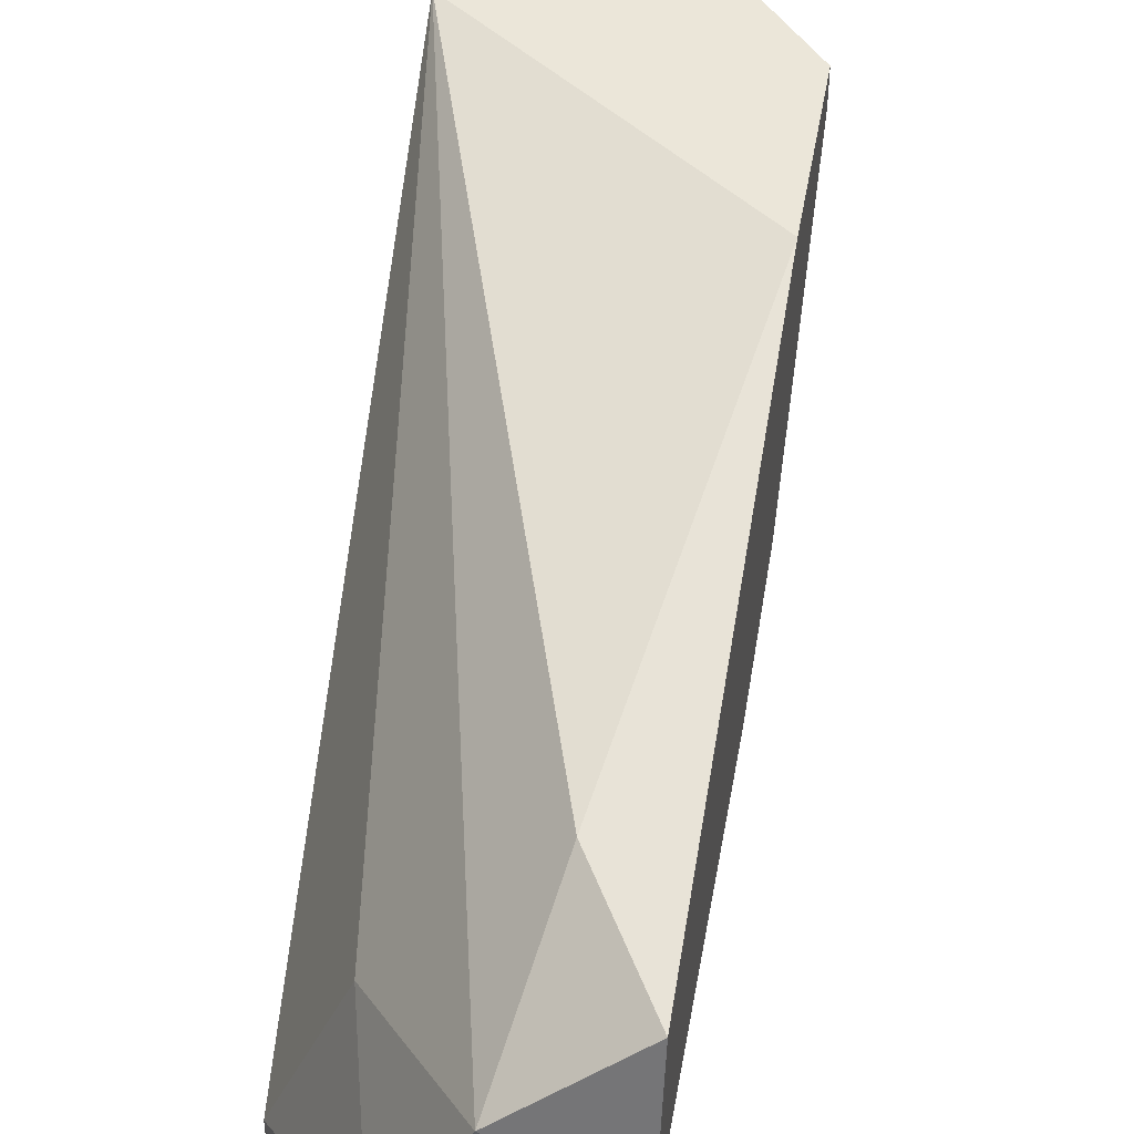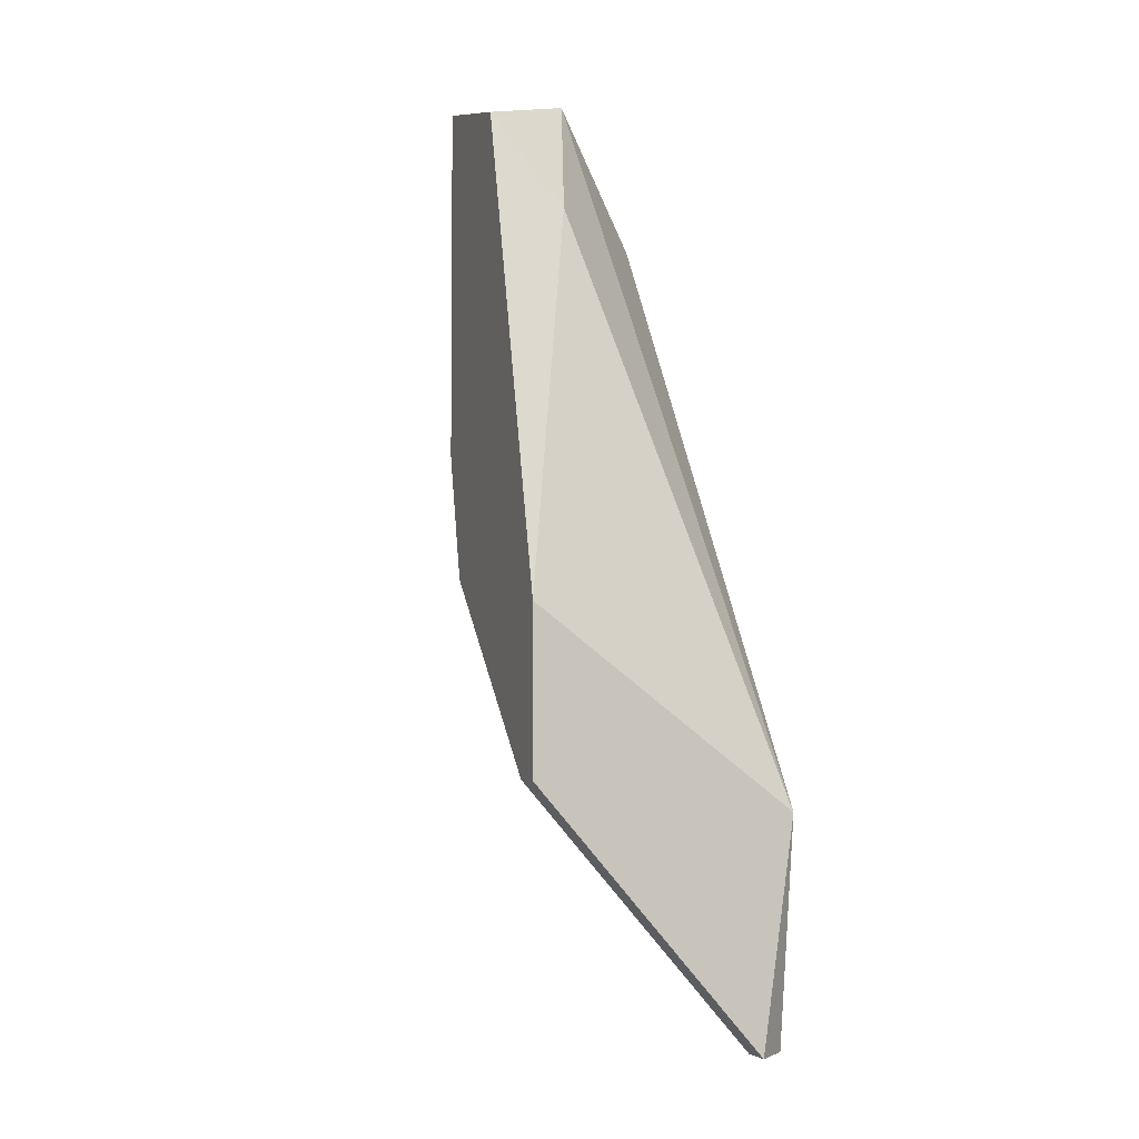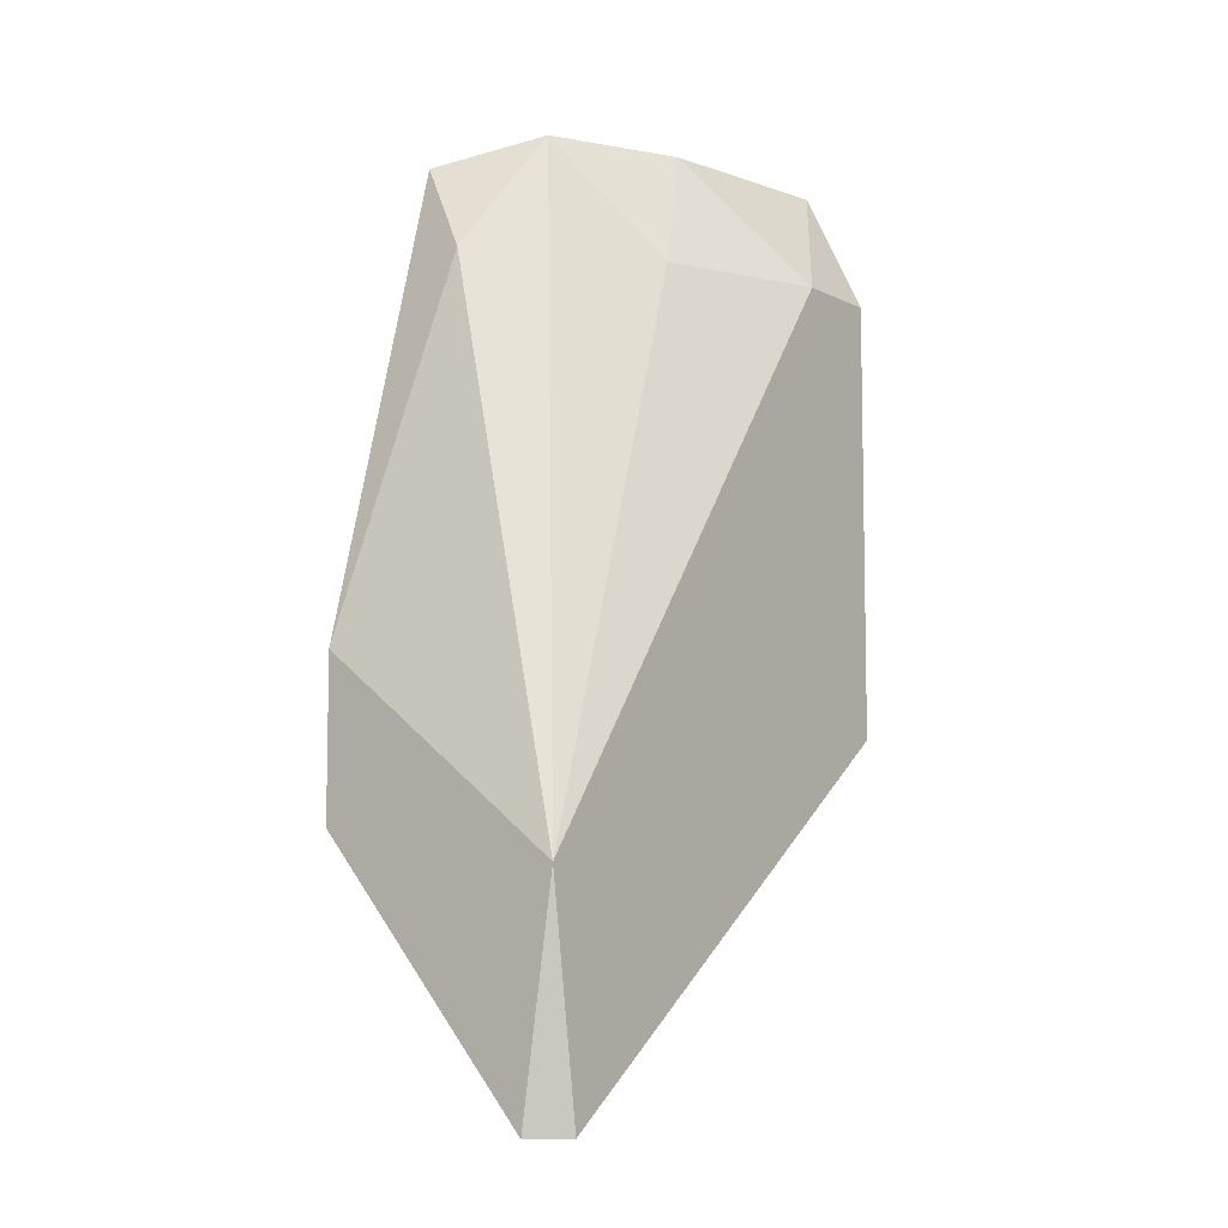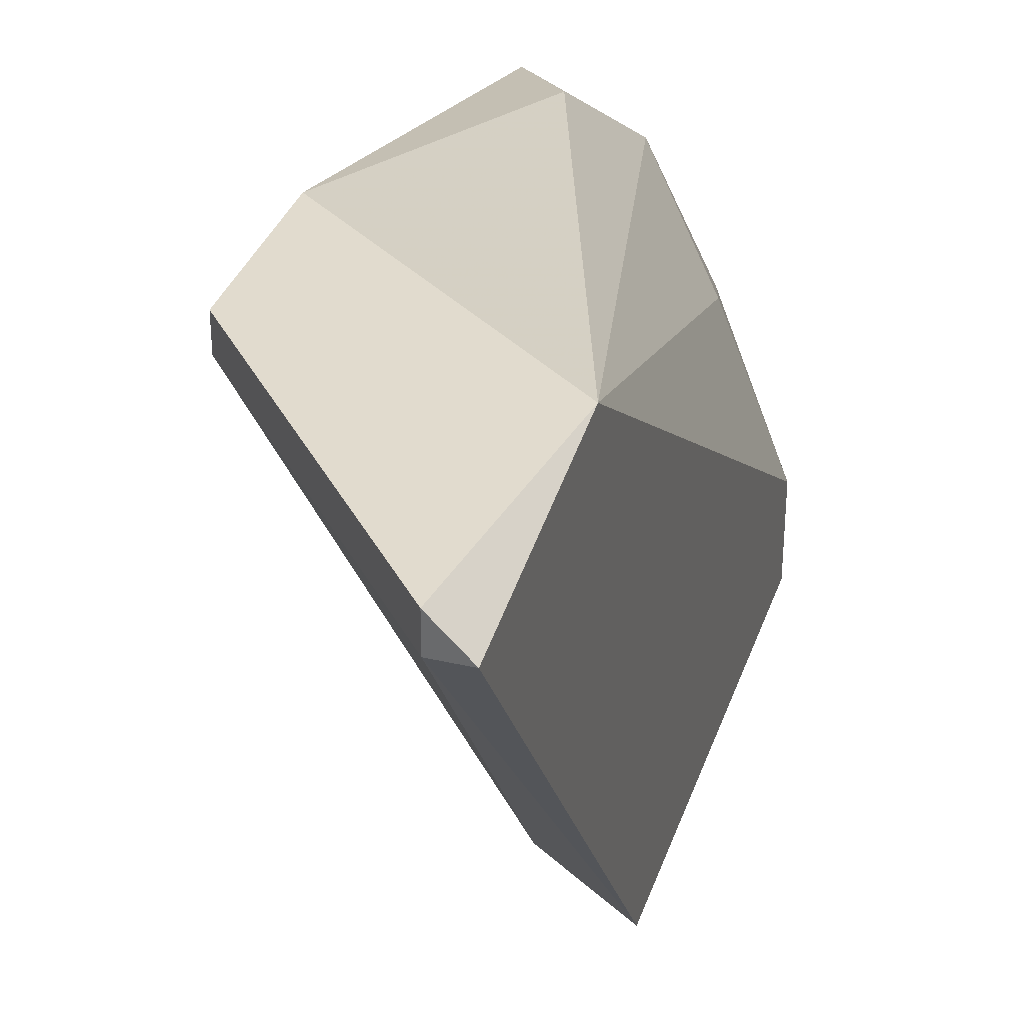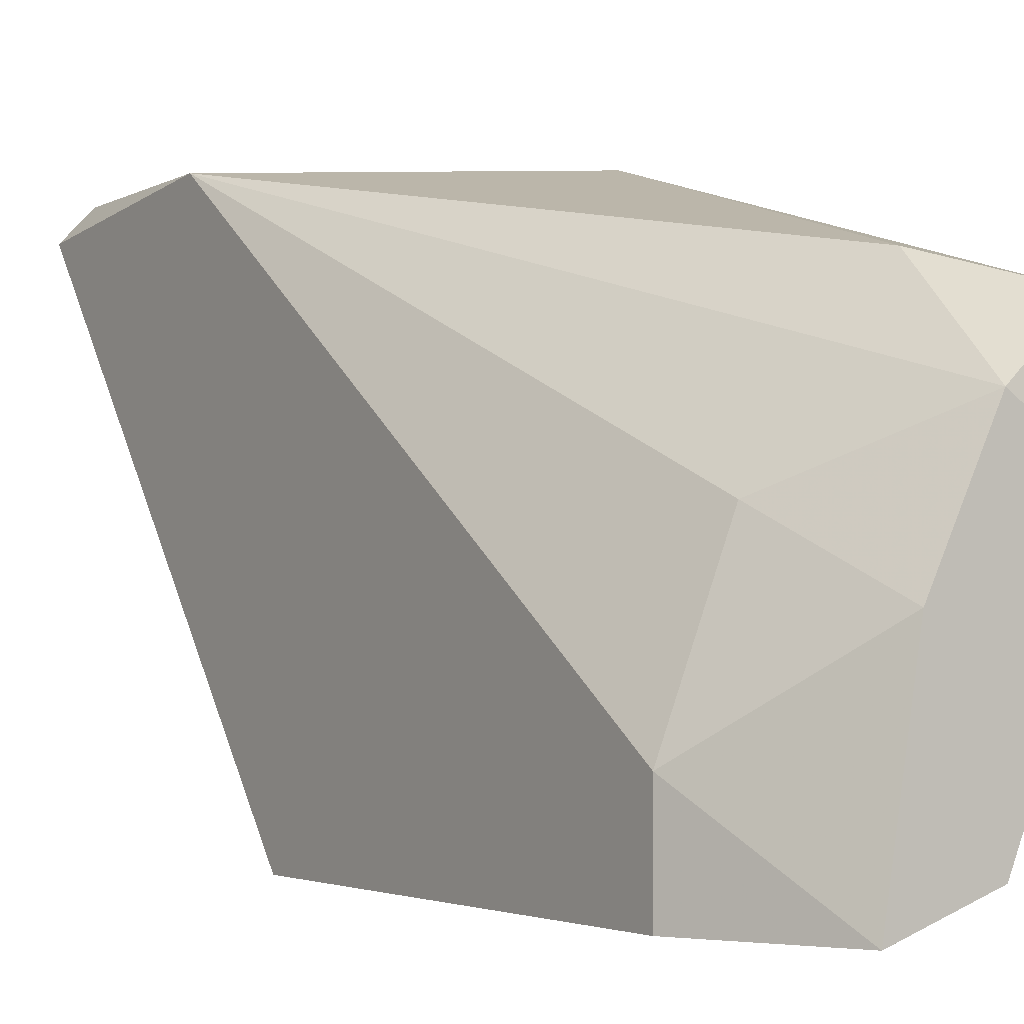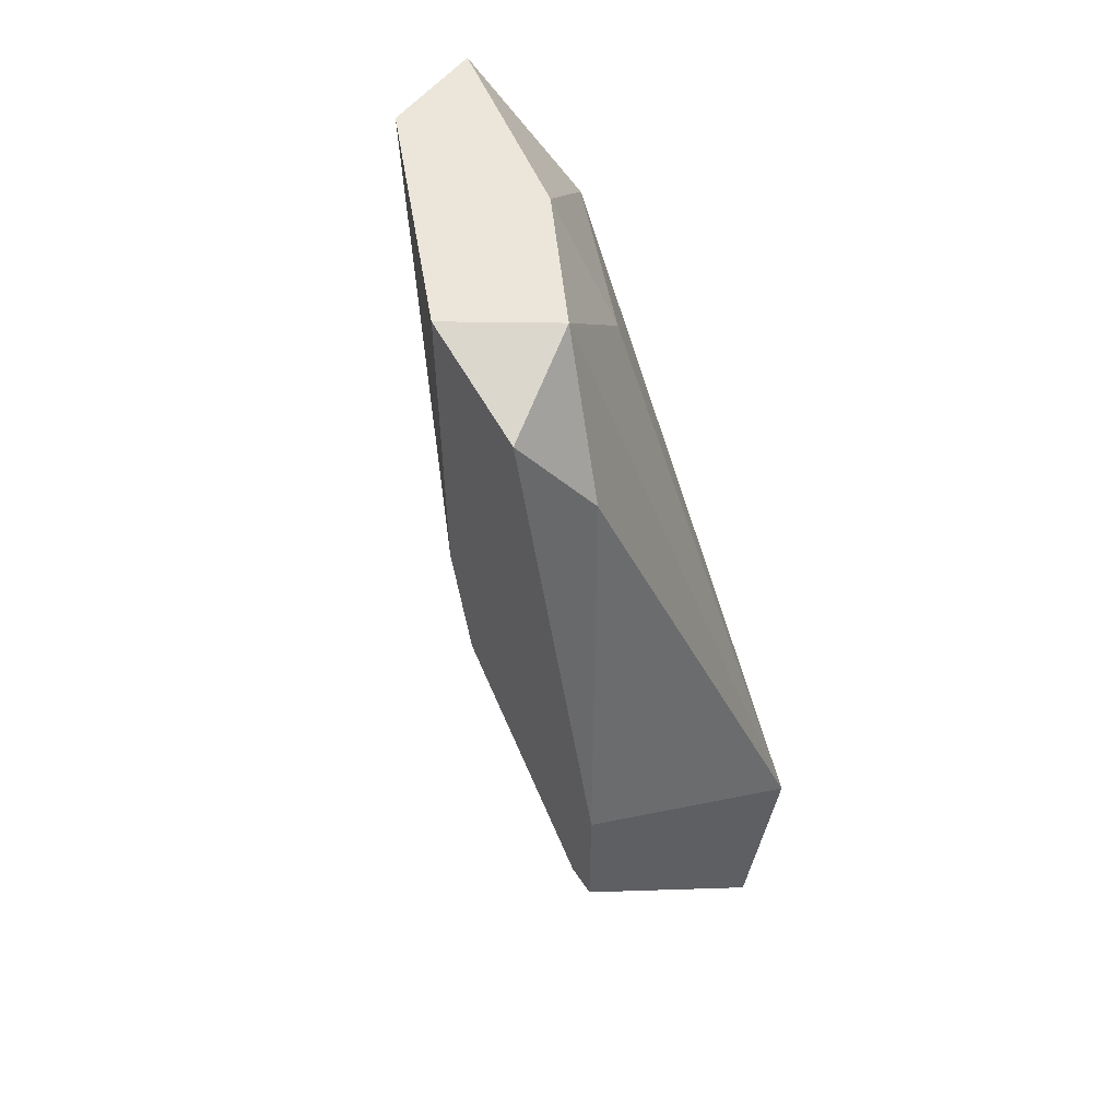
<metadata>
{"format":"obj","ext":"obj","renderer":"f3d","projection":"perspective","resolution":1024,"background":"white","views":[{"elev":47.3,"azim":9.9,"up":"+Y"},{"elev":-4.1,"azim":160.0,"up":"+Z"},{"elev":-7.3,"azim":-143.4,"up":"+Z"},{"elev":33.9,"azim":-162.5,"up":"+Y"},{"elev":-1.4,"azim":-34.1,"up":"+Y"},{"elev":56.3,"azim":147.1,"up":"+Z"}]}
</metadata>
<code>
v -0.01246 0.01771 0.1262
v -0.01246 0.01771 0.1078
v -0.01246 0.02937 0.09119
v -0.01246 0.02438 0.1245
v -0.01246 0.03104 0.09952
v -0.01246 0.03104 0.09119
v -0.01246 0.01938 0.1012
v -0.01912 0.004387 0.1045
v -0.02245 0.01771 0.1195
v -0.02245 0.004387 0.1262
v -0.02579 0.009386 0.1195
v -0.02579 0.02937 0.07786
v -0.02579 0.004387 0.1195
v -0.02579 0.004387 0.09619
v -0.02579 0.03104 0.08952
v -0.0158 0.02604 0.1195
v -0.02412 0.02937 0.07786
v -0.02412 0.03104 0.07786
v -0.02079 0.004387 0.09952
v -0.02079 0.01438 0.1262
v -0.01746 0.02105 0.1262
v -0.01746 0.006054 0.1262
f 18 5 6
f 12 14 11
f 12 11 15
f 3 4 7
f 3 7 19
f 14 19 10
f 22 21 10
f 4 3 5
f 7 4 1
f 21 22 1
f 4 21 1
f 14 12 17
f 19 14 17
f 3 19 17
f 21 4 16
f 15 21 16
f 4 5 16
f 5 15 16
f 19 7 8
f 22 10 8
f 10 19 8
f 12 15 18
f 15 5 18
f 17 12 18
f 3 17 18
f 15 11 9
f 21 15 9
f 11 14 13
f 14 10 13
f 10 11 13
f 7 1 2
f 1 22 2
f 22 8 2
f 8 7 2
f 11 10 20
f 10 21 20
f 9 11 20
f 21 9 20
f 5 3 6
f 3 18 6

</code>
